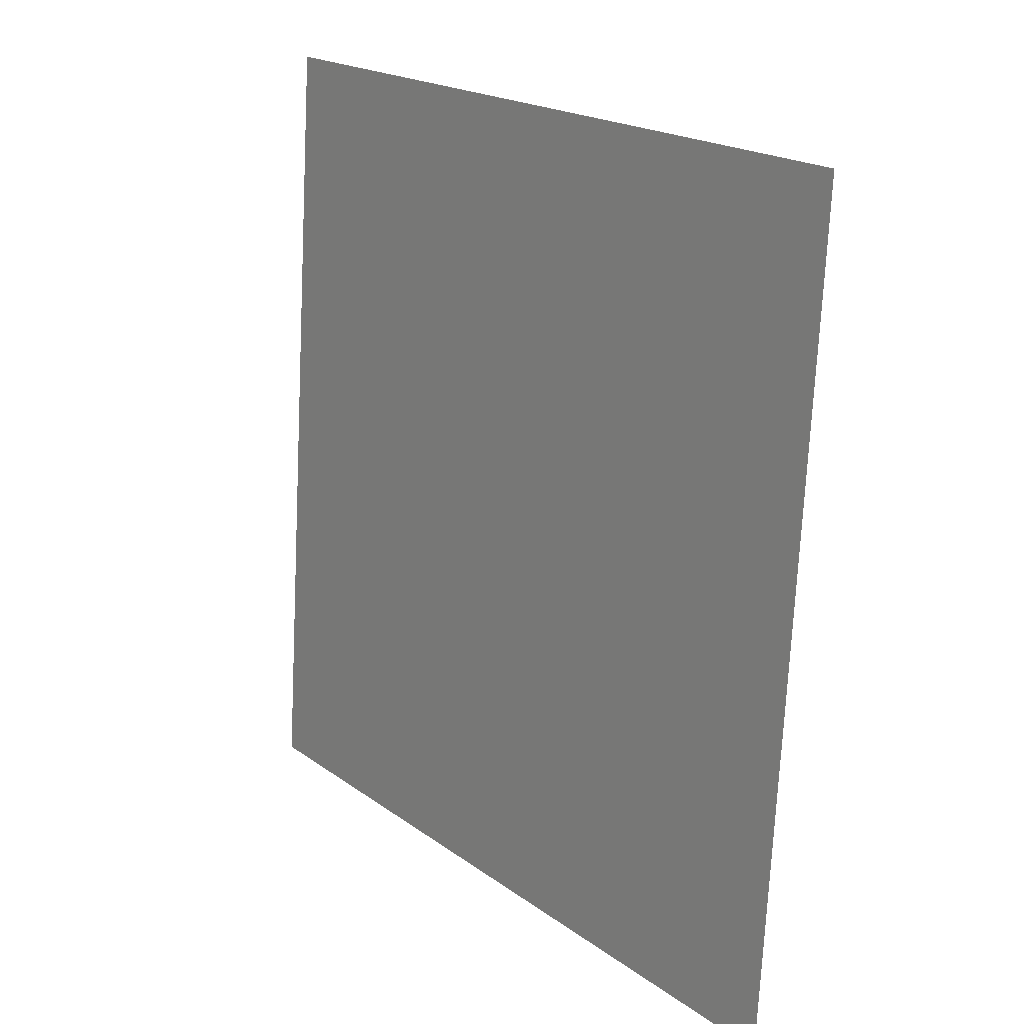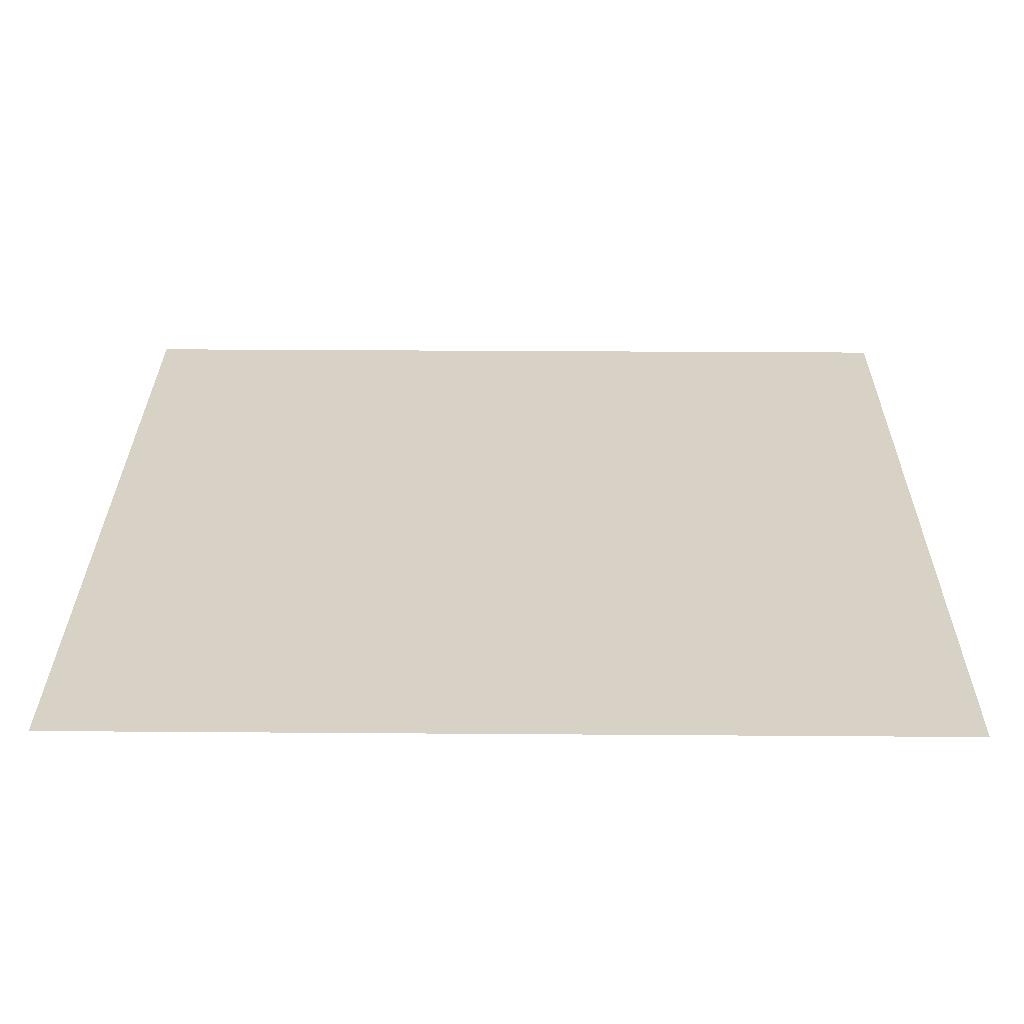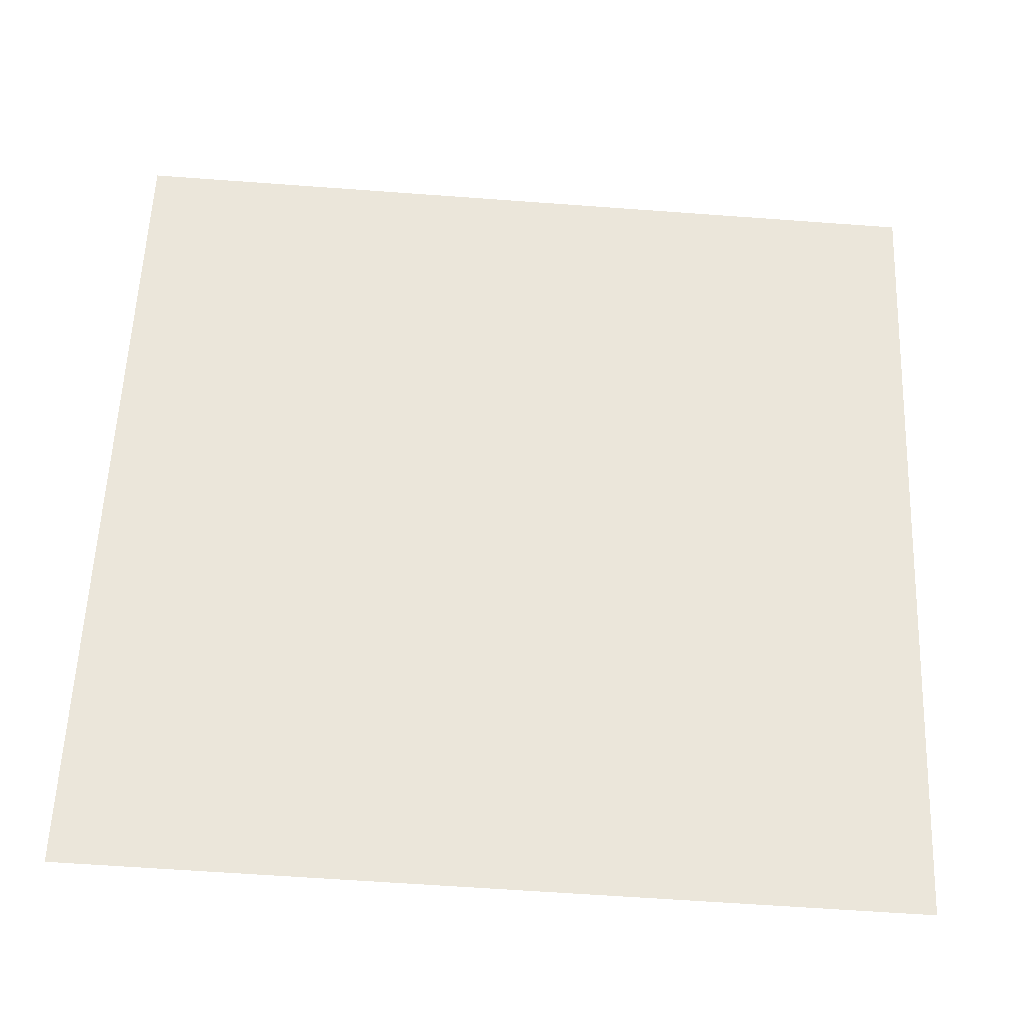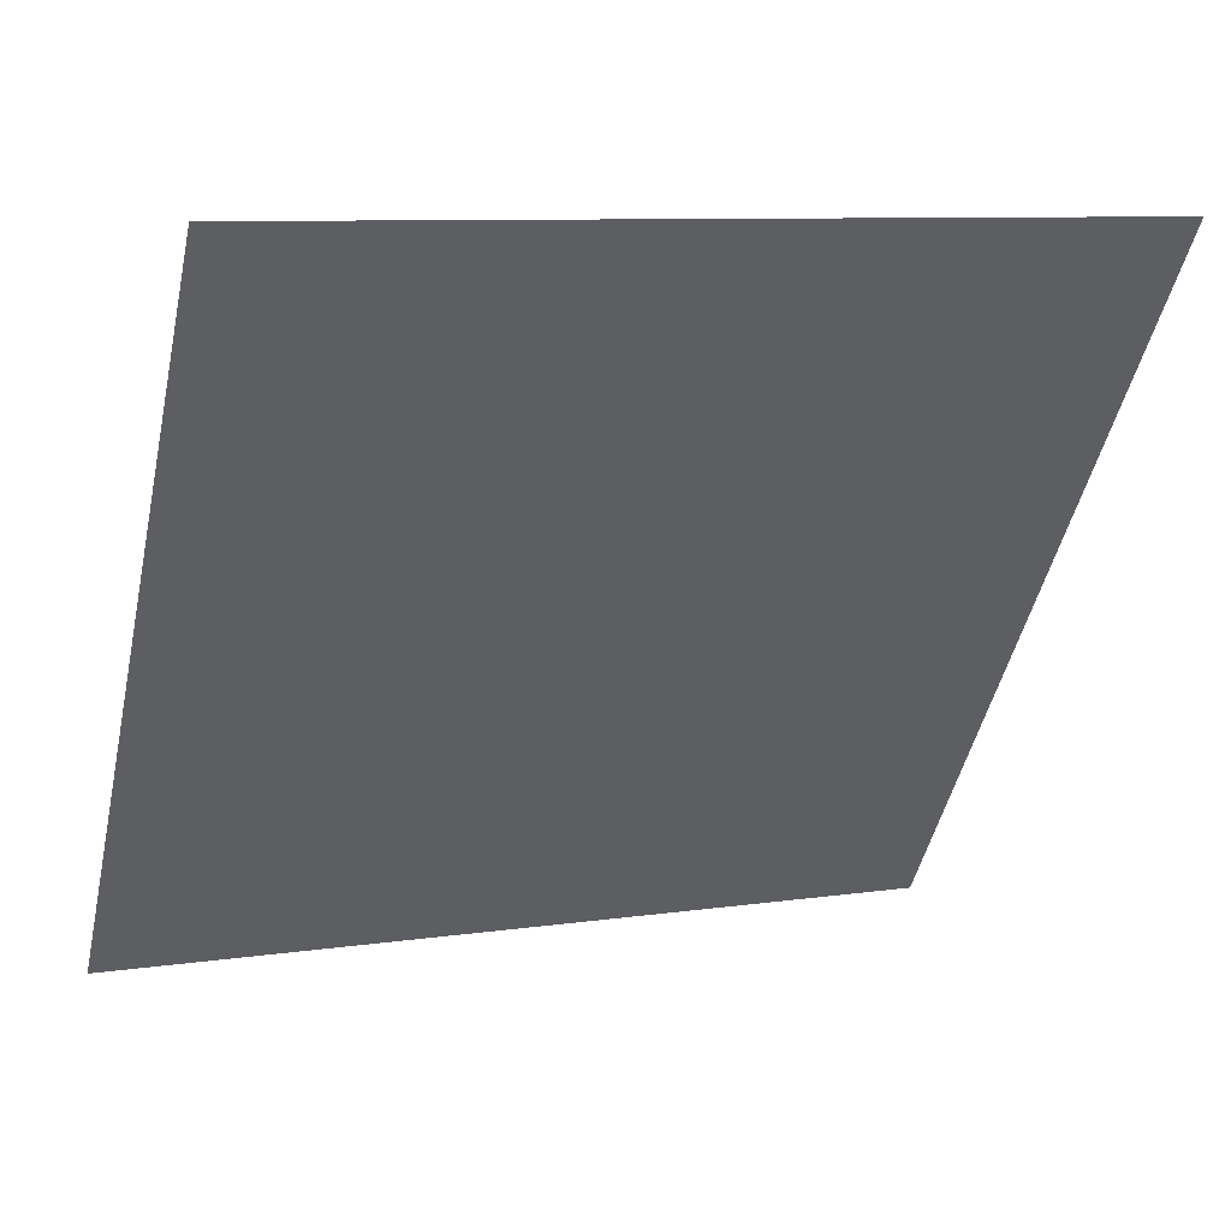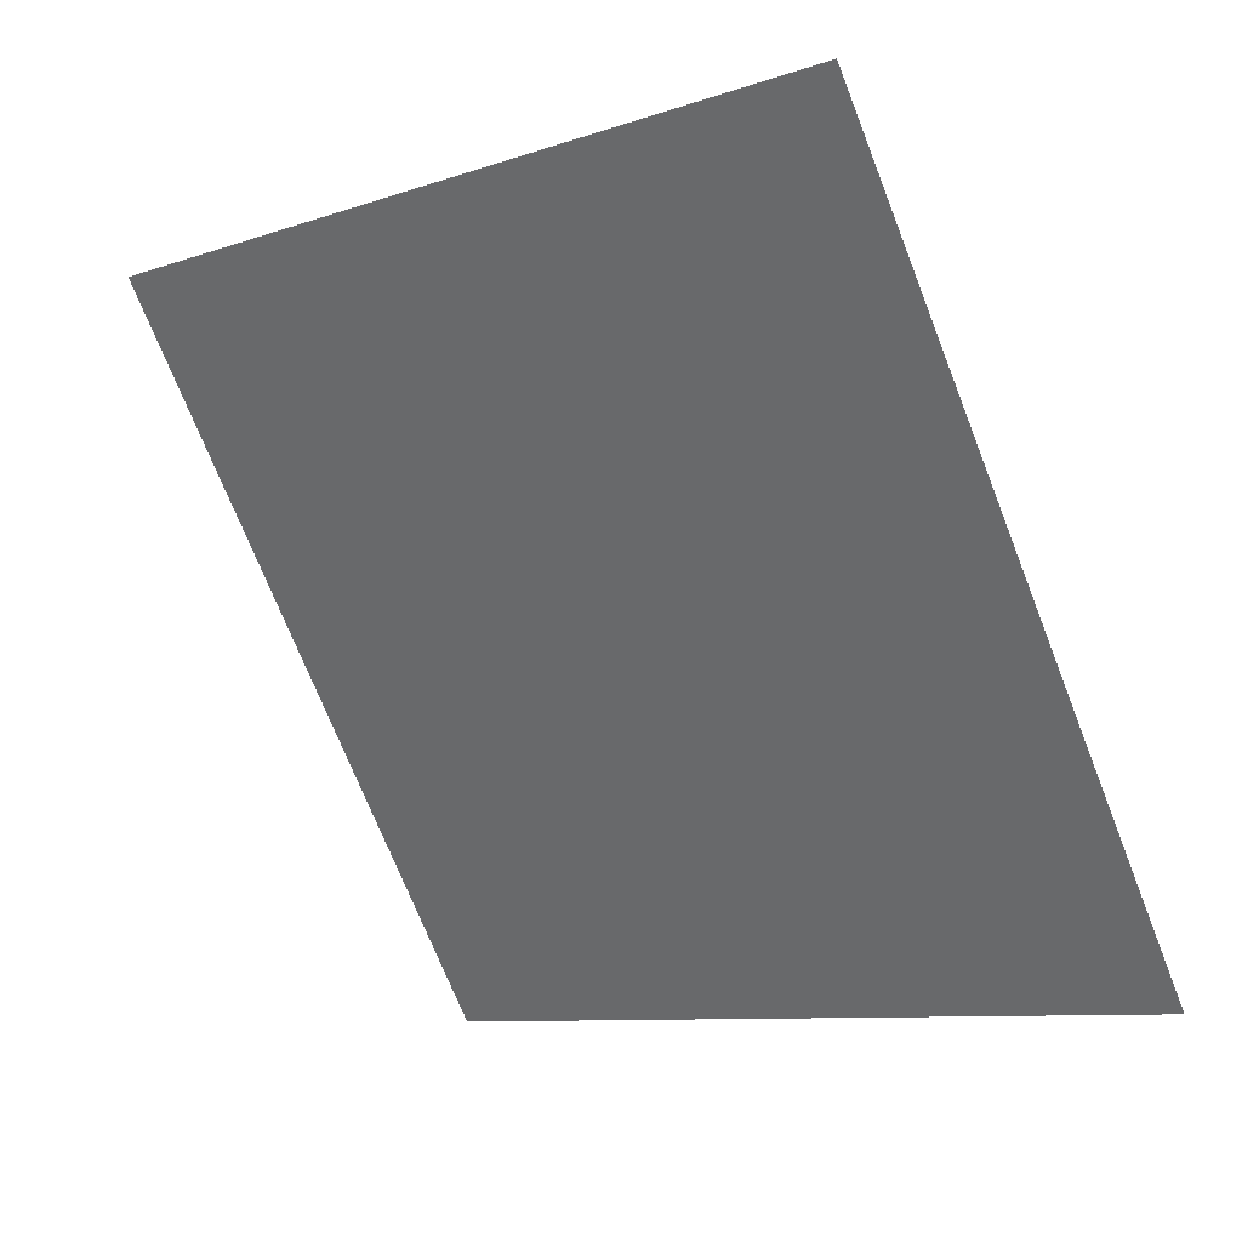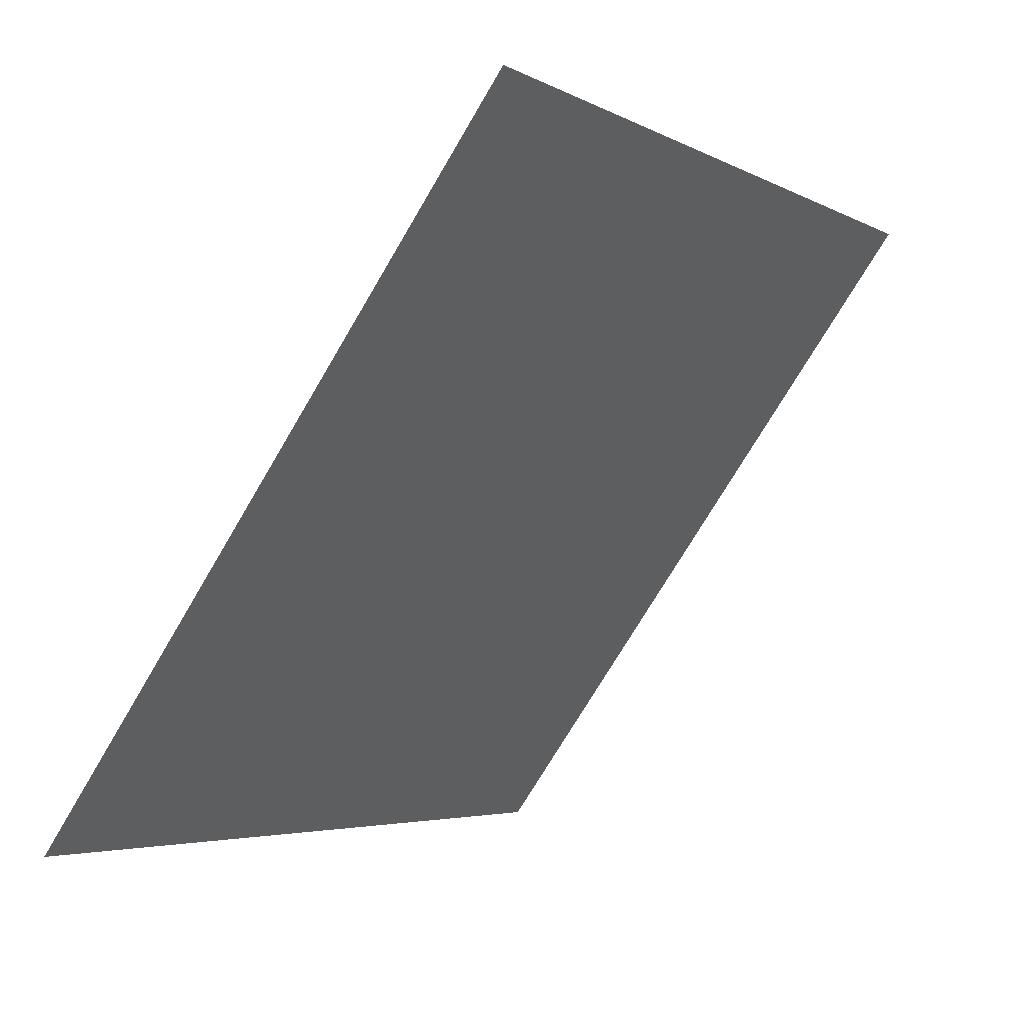
<metadata>
{"format":"obj","ext":"obj","renderer":"f3d","projection":"perspective","resolution":1024,"background":"white","views":[{"elev":-72.5,"azim":-94.2,"up":"+Z"},{"elev":-25.7,"azim":-1.0,"up":"+Z"},{"elev":-69.3,"azim":174.4,"up":"+Z"},{"elev":7.6,"azim":157.3,"up":"+Z"},{"elev":-73.9,"azim":112.1,"up":"+Y"},{"elev":-4.9,"azim":120.3,"up":"+Z"}]}
</metadata>
<code>
v -0.1443 0.5692 0.2141
v -0.1508 0.5694 0.2141
v -0.1507 0.5733 0.2194
v -0.1442 0.5731 0.2193
f 4 3 2 1

</code>
